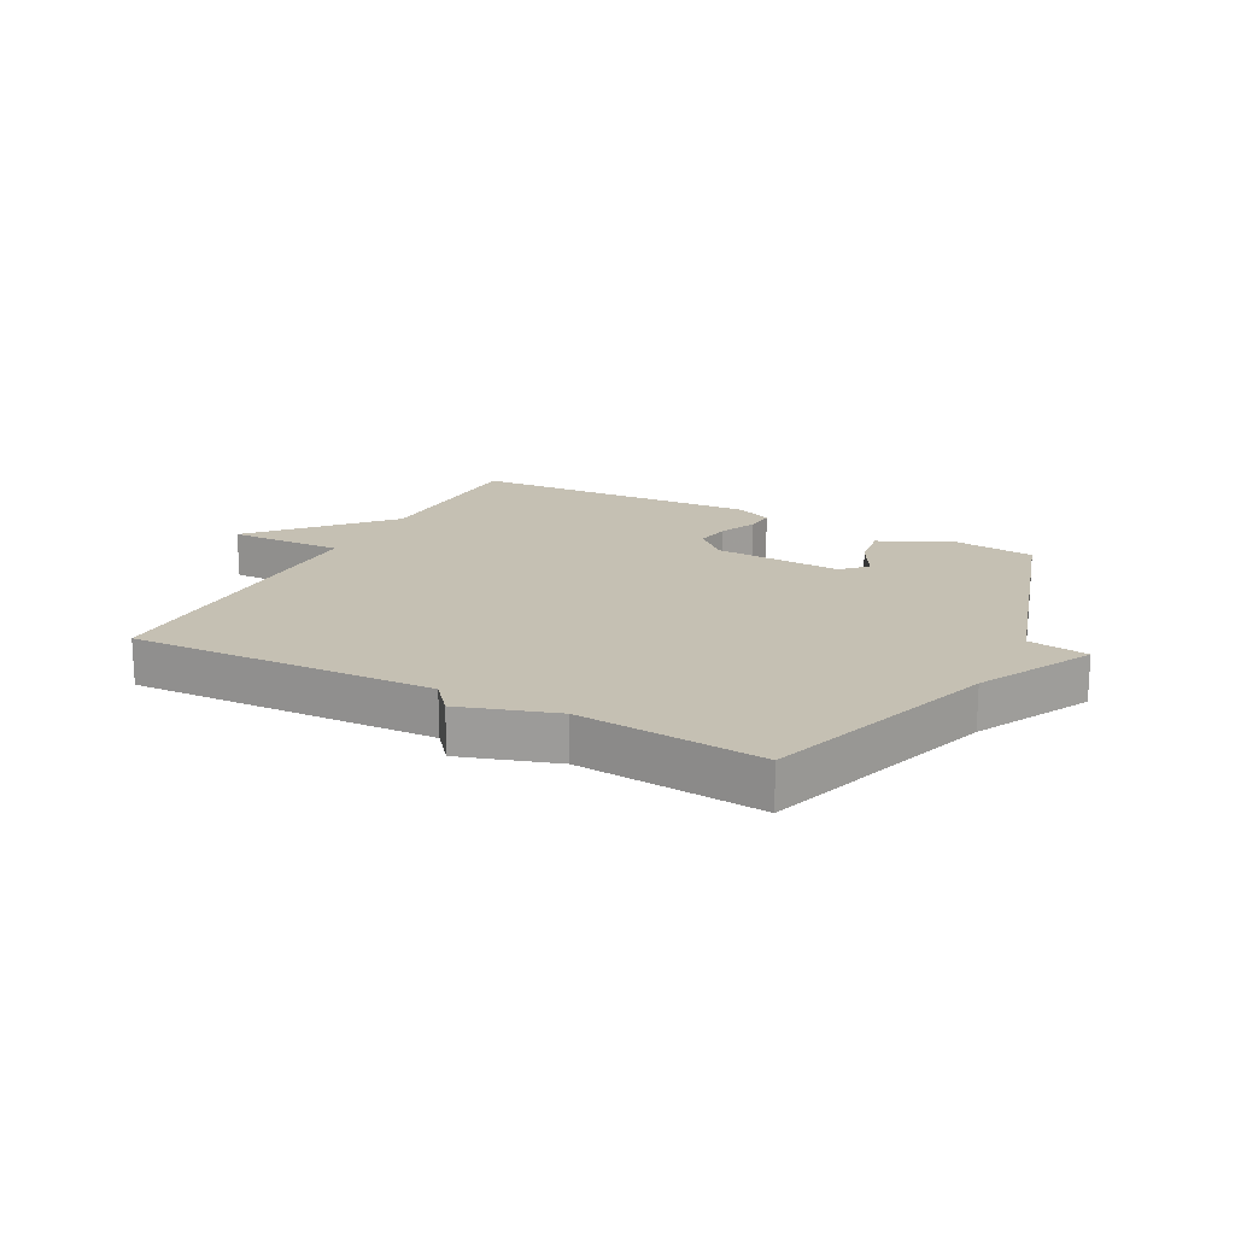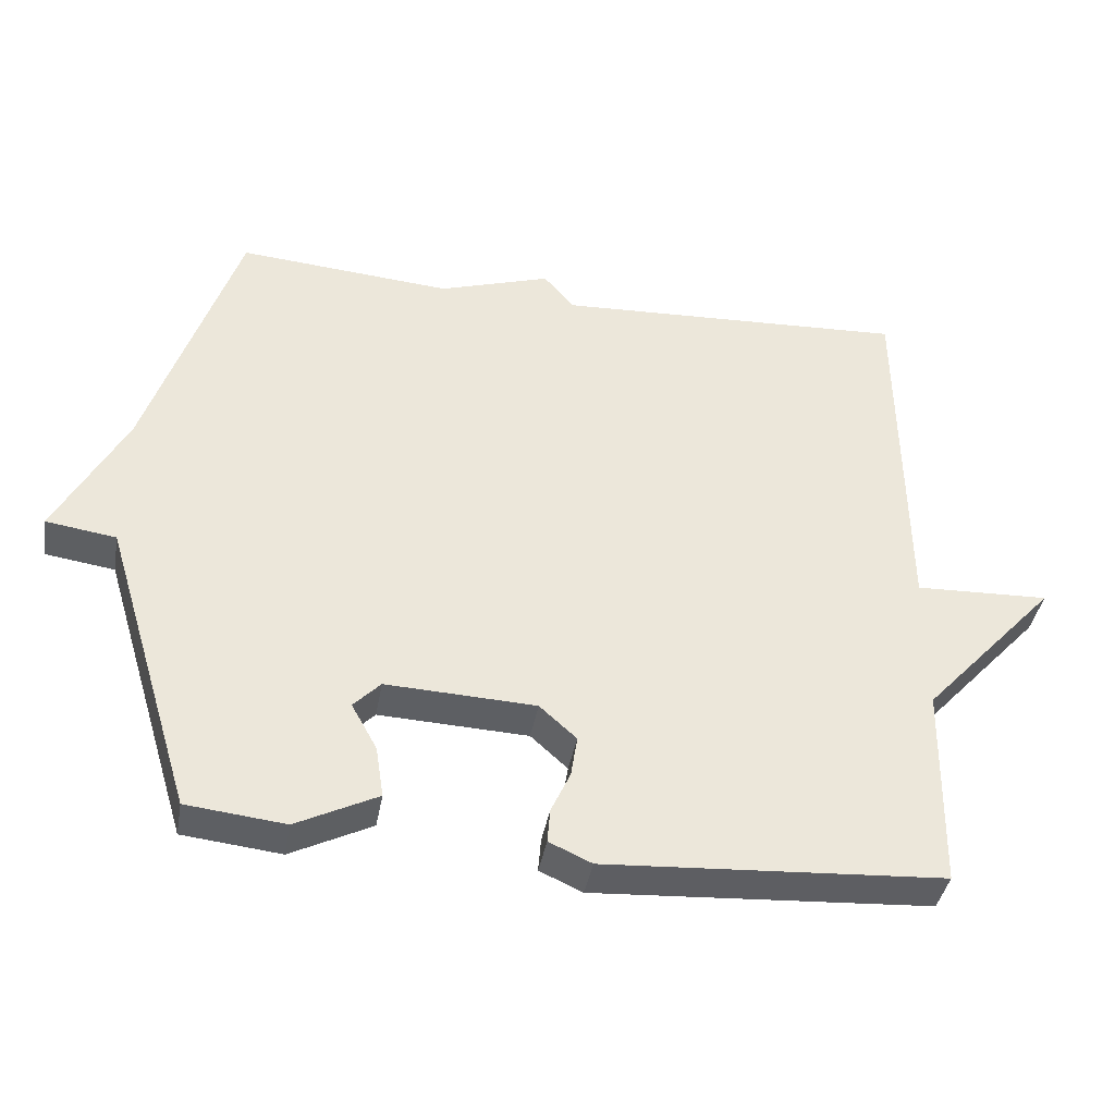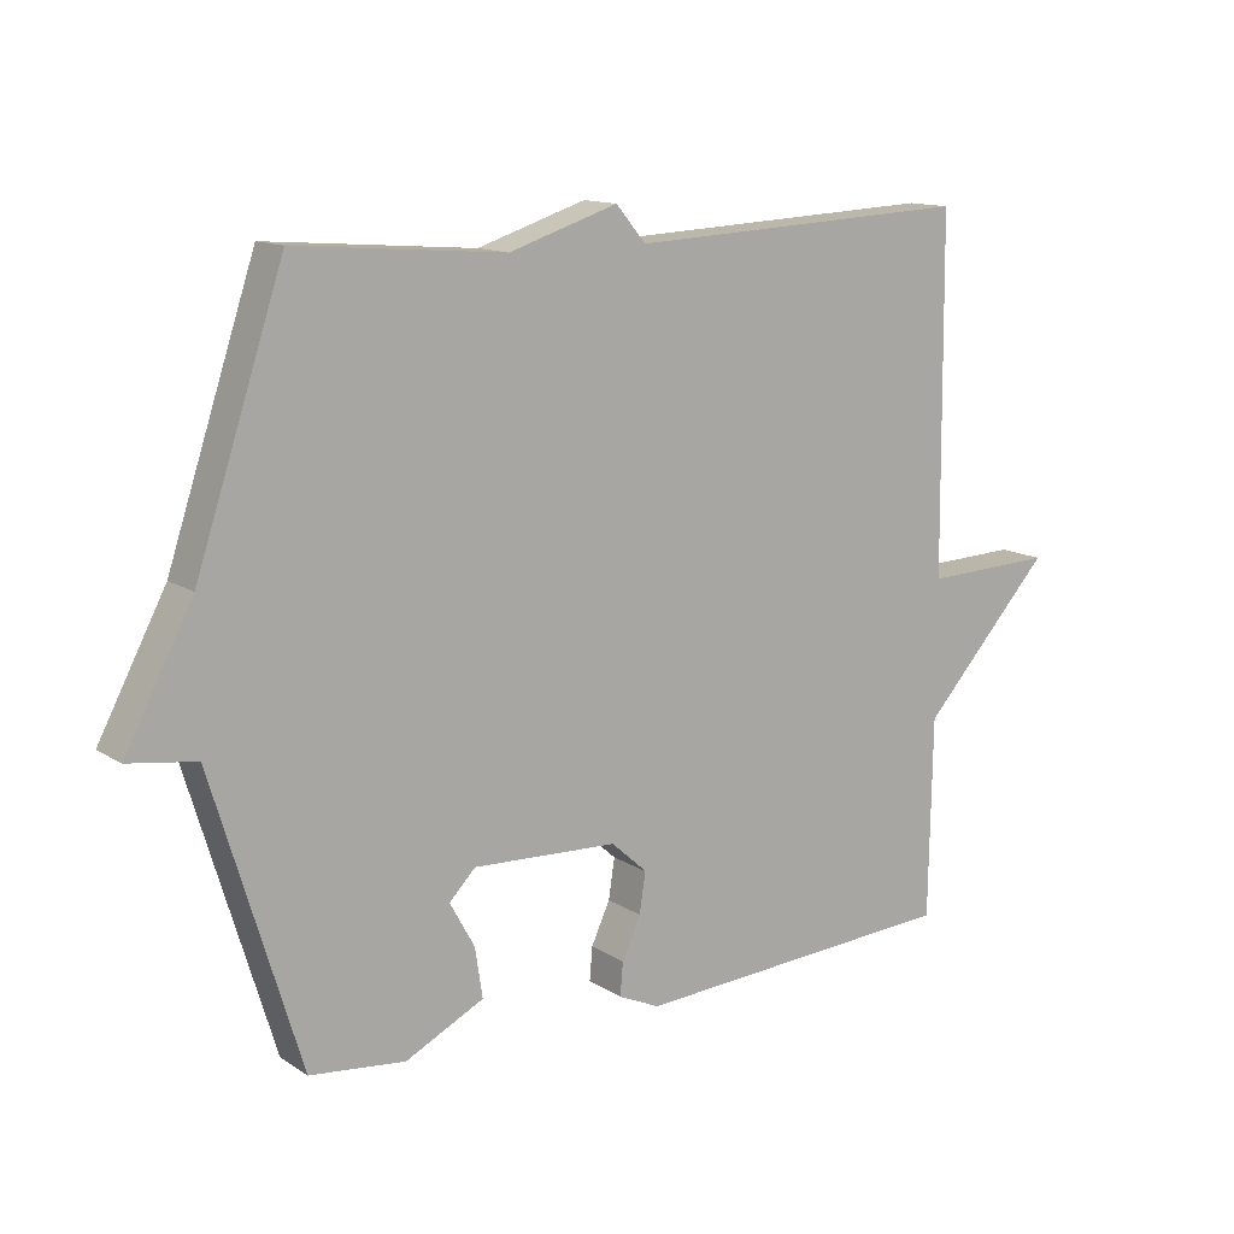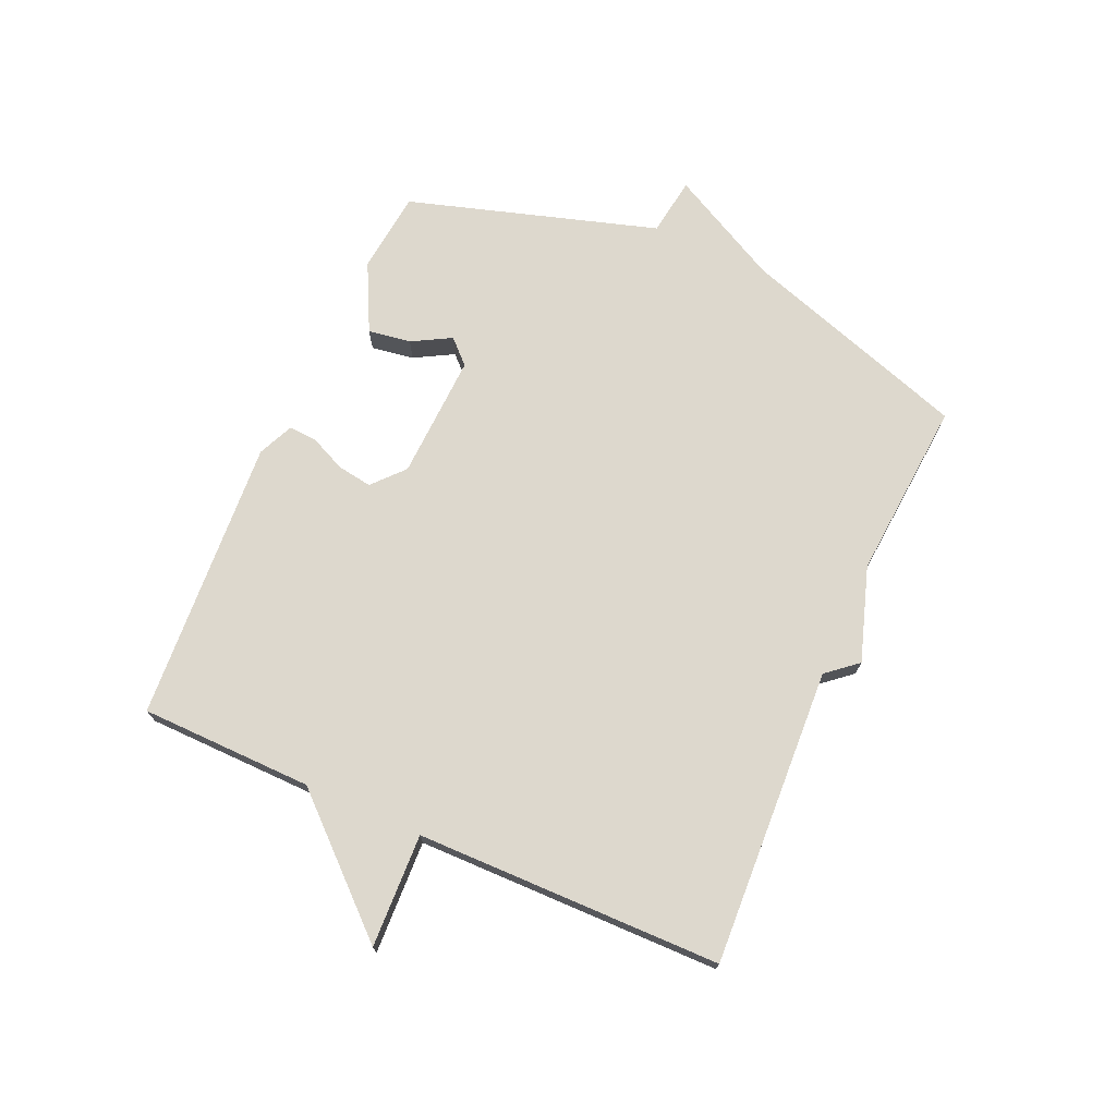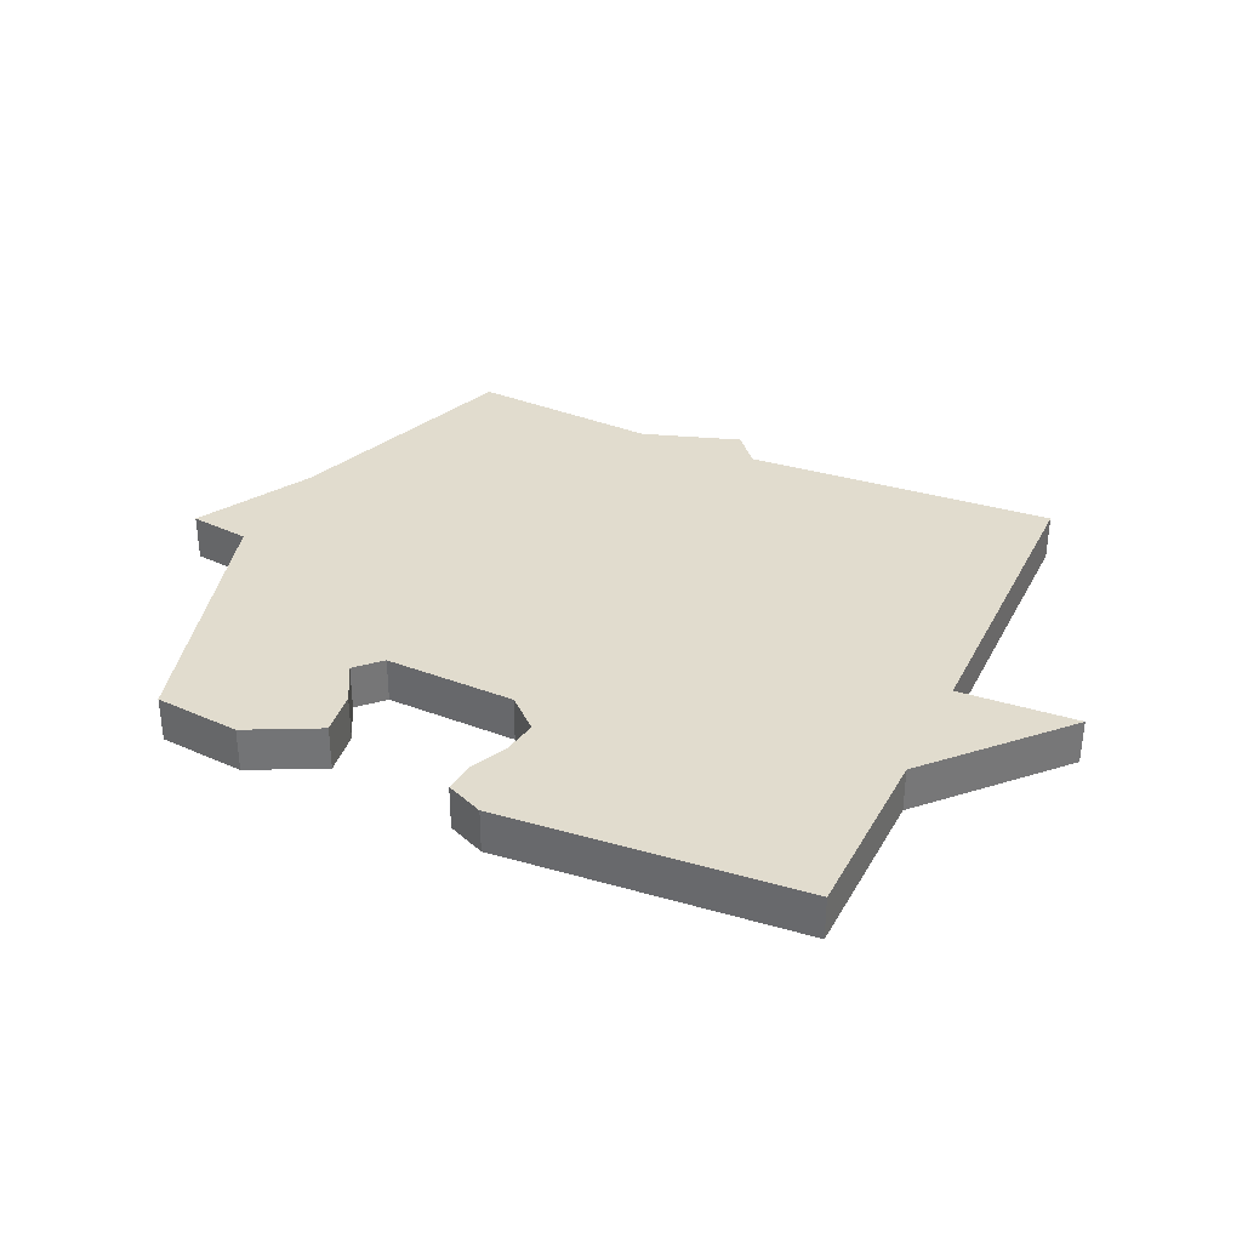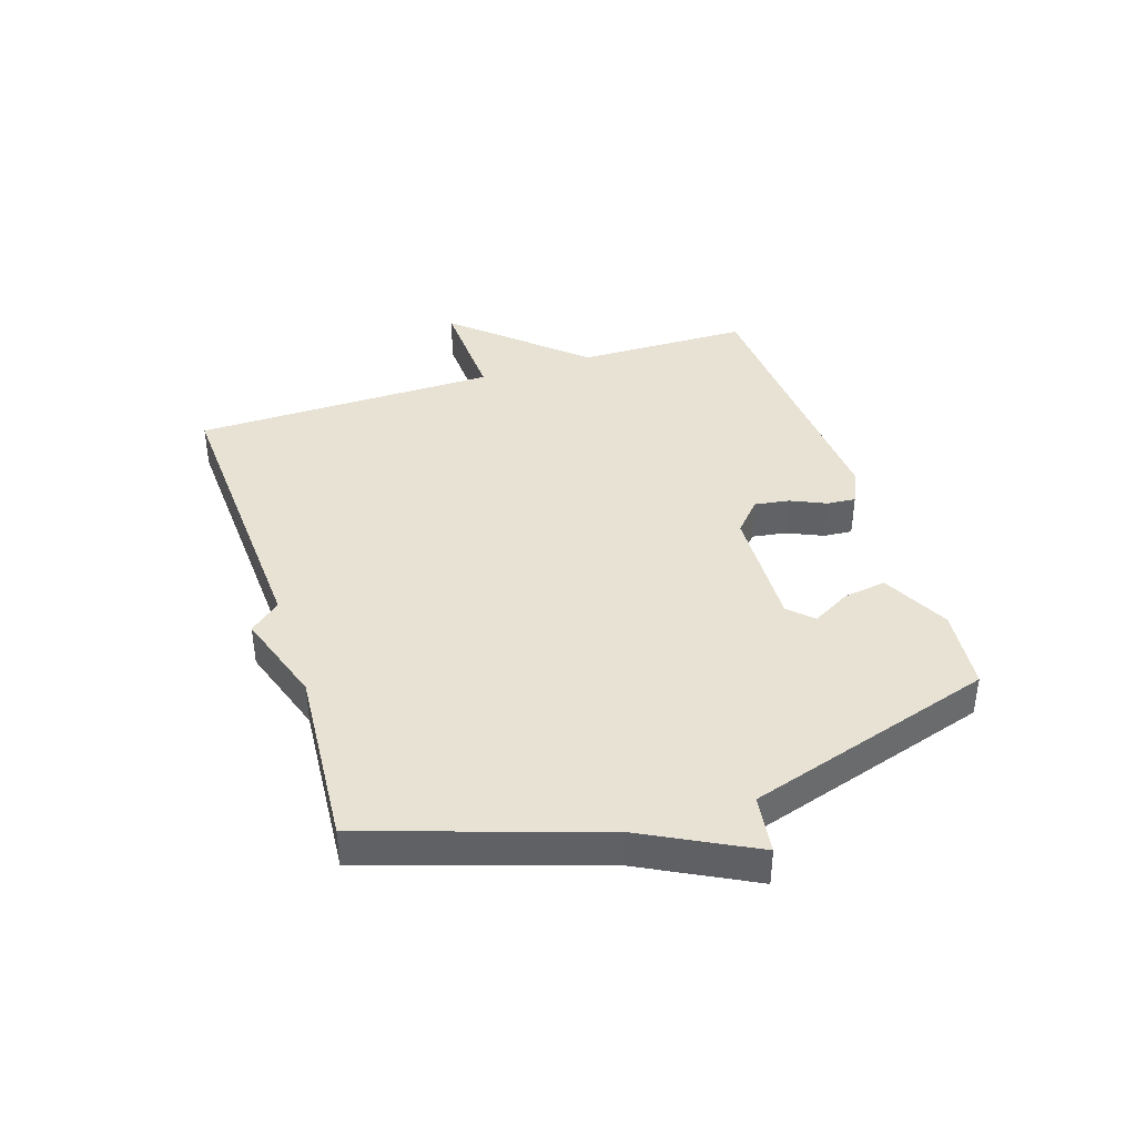
<metadata>
{"format":"obj","ext":"obj","renderer":"f3d","projection":"perspective","resolution":1024,"background":"white","views":[{"elev":18.1,"azim":27.9,"up":"+Y"},{"elev":-39.7,"azim":170.0,"up":"+Z"},{"elev":13.1,"azim":144.6,"up":"+Z"},{"elev":72.2,"azim":-66.2,"up":"+Y"},{"elev":34.0,"azim":-155.1,"up":"+Y"},{"elev":40.0,"azim":71.8,"up":"+Y"}]}
</metadata>
<code>
v -0.5 0.07 0.5
v -0.002 0.07 0.476
v 0.041 0.07 0.527
v 0.198 0.07 0.476
v 0.5 0.07 0.5
v 0.627 0.07 0.117
v 0.725 0.07 -0.069
v 0.627 0.07 -0.083
v 0.5 0.07 -0.5
v 0.362 0.07 -0.515
v 0.248 0.07 -0.458
v 0.259 0.07 -0.386
v 0.295 0.07 -0.321
v 0.257 0.07 -0.282
v 0.047 0.07 -0.291
v -0.005 0.07 -0.338
v 0.004 0.07 -0.396
v 0.031 0.07 -0.455
v 0.035 0.07 -0.503
v -0.025 0.07 -0.53
v -0.5 0.07 -0.5
v -0.505 0.07 -0.211
v -0.694 0.07 -0.004
v -0.505 0.07 -0.011
v -0.5 0 0.5
v -0.002 0 0.476
v 0.041 0 0.527
v 0.198 0 0.476
v 0.5 0 0.5
v 0.627 0 0.117
v 0.725 0 -0.069
v 0.627 0 -0.083
v 0.5 0 -0.5
v 0.362 0 -0.515
v 0.248 0 -0.458
v 0.259 0 -0.386
v 0.295 0 -0.321
v 0.257 0 -0.282
v 0.047 0 -0.291
v -0.005 0 -0.338
v 0.004 0 -0.396
v 0.031 0 -0.455
v 0.035 0 -0.503
v -0.025 0 -0.53
v -0.5 0 -0.5
v -0.505 0 -0.211
v -0.694 0 -0.004
v -0.505 0 -0.011
f 22 23 24
f 22 24 1
f 21 22 1
f 20 21 1
f 19 20 1
f 18 19 1
f 17 18 1
f 16 17 1
f 15 16 1 2
f 2 3 4
f 15 2 4
f 14 15 4
f 4 5 6
f 14 4 6
f 13 14 6
f 12 13 6
f 11 12 6
f 10 11 6
f 9 10 6
f 8 9 6
f 6 7 8
f 48 47 46
f 25 48 46
f 25 46 45
f 25 45 44
f 25 44 43
f 25 43 42
f 25 42 41
f 25 41 40
f 26 25 40 39
f 28 27 26
f 28 26 39
f 28 39 38
f 30 29 28
f 30 28 38
f 30 38 37
f 30 37 36
f 30 36 35
f 30 35 34
f 30 34 33
f 30 33 32
f 32 31 30
f 1 25 26 2
f 2 26 27 3
f 3 27 28 4
f 4 28 29 5
f 5 29 30 6
f 6 30 31 7
f 7 31 32 8
f 8 32 33 9
f 9 33 34 10
f 10 34 35 11
f 11 35 36 12
f 12 36 37 13
f 13 37 38 14
f 14 38 39 15
f 15 39 40 16
f 16 40 41 17
f 17 41 42 18
f 18 42 43 19
f 19 43 44 20
f 20 44 45 21
f 21 45 46 22
f 22 46 47 23
f 23 47 48 24
f 24 48 25 1

</code>
